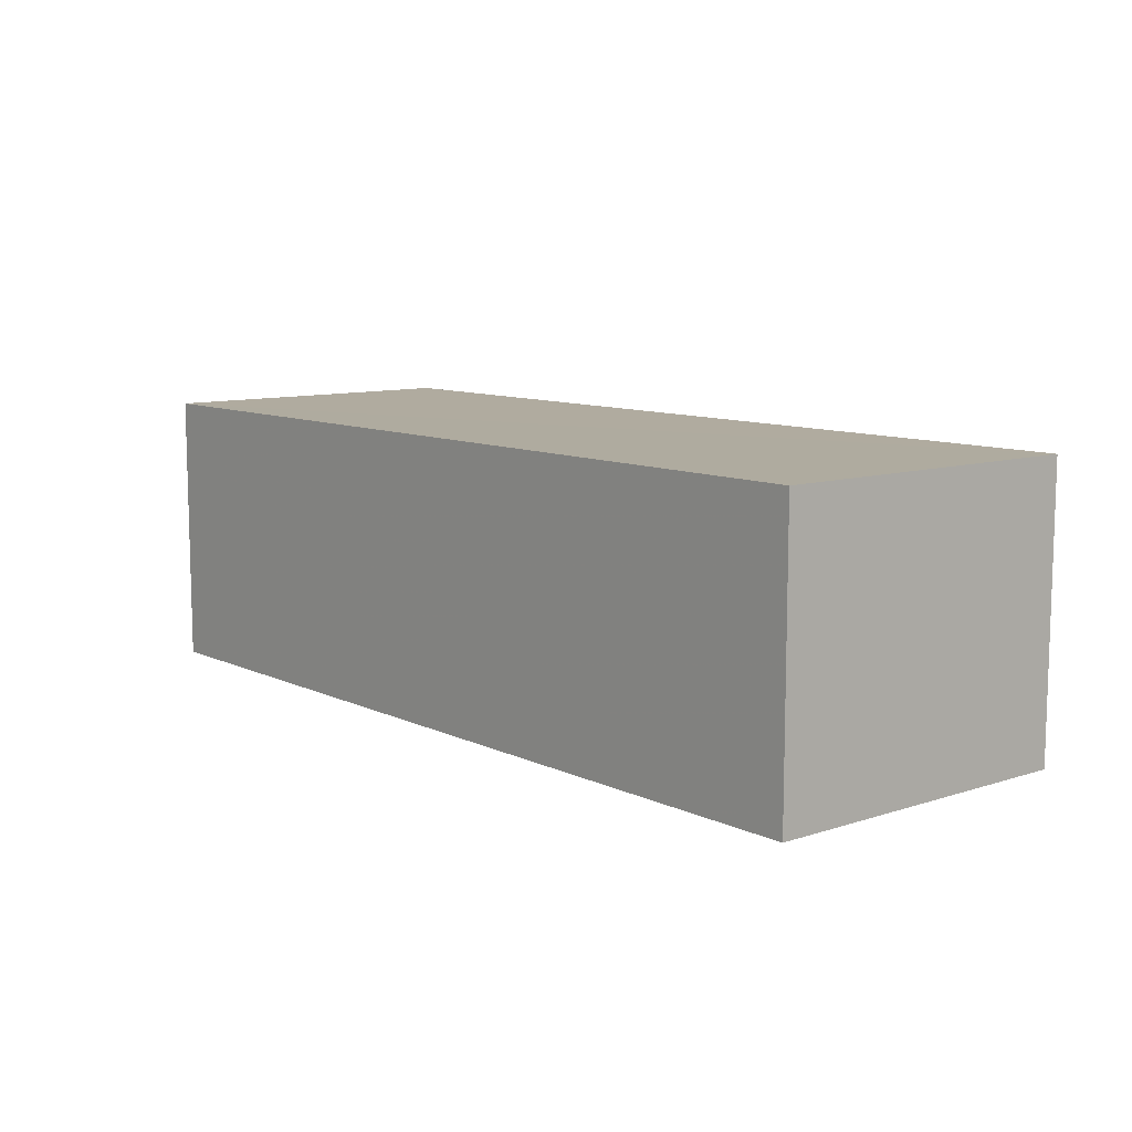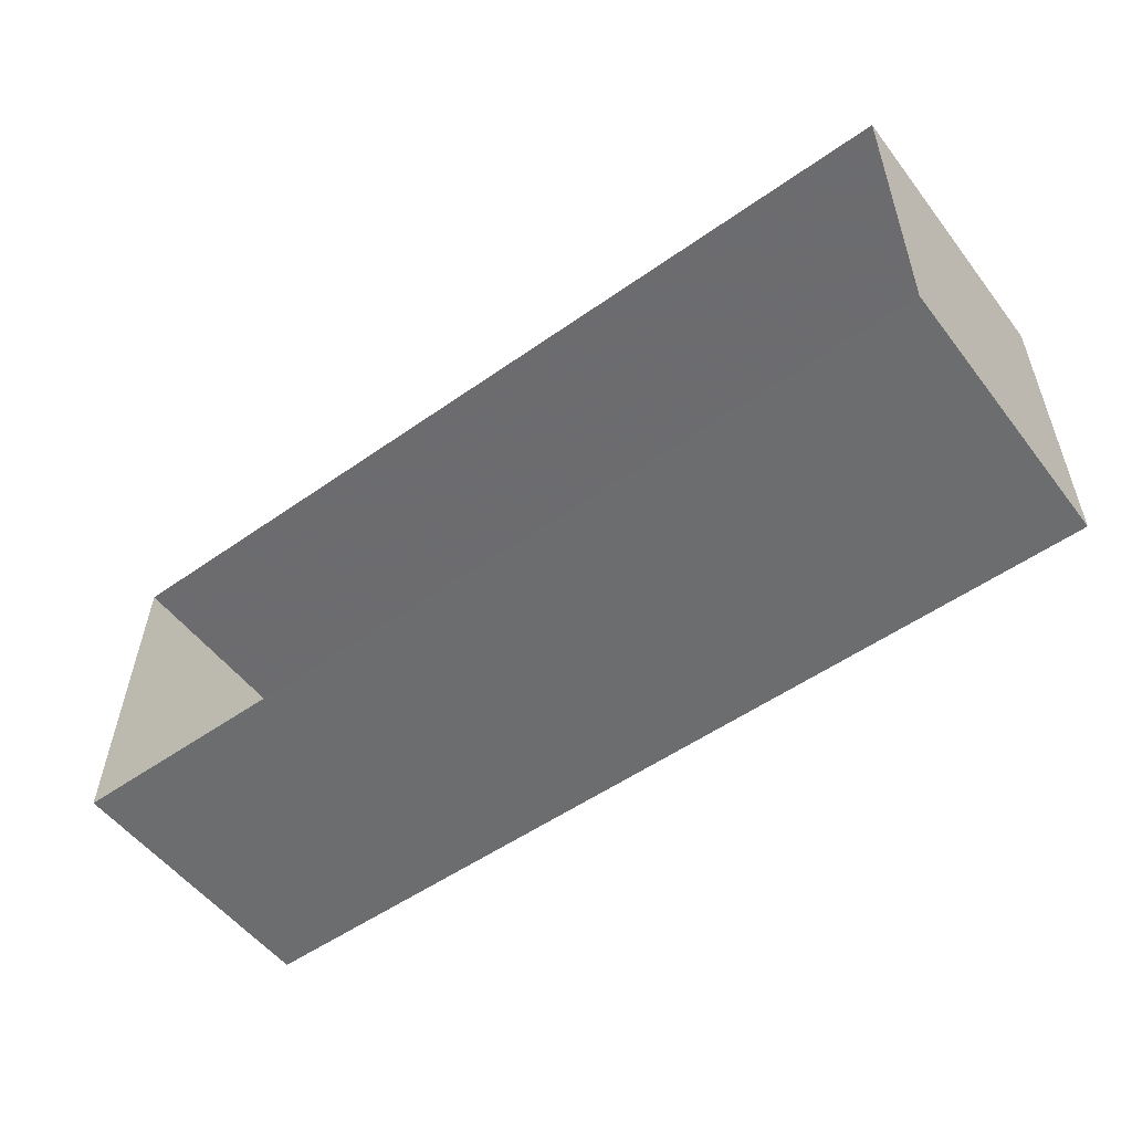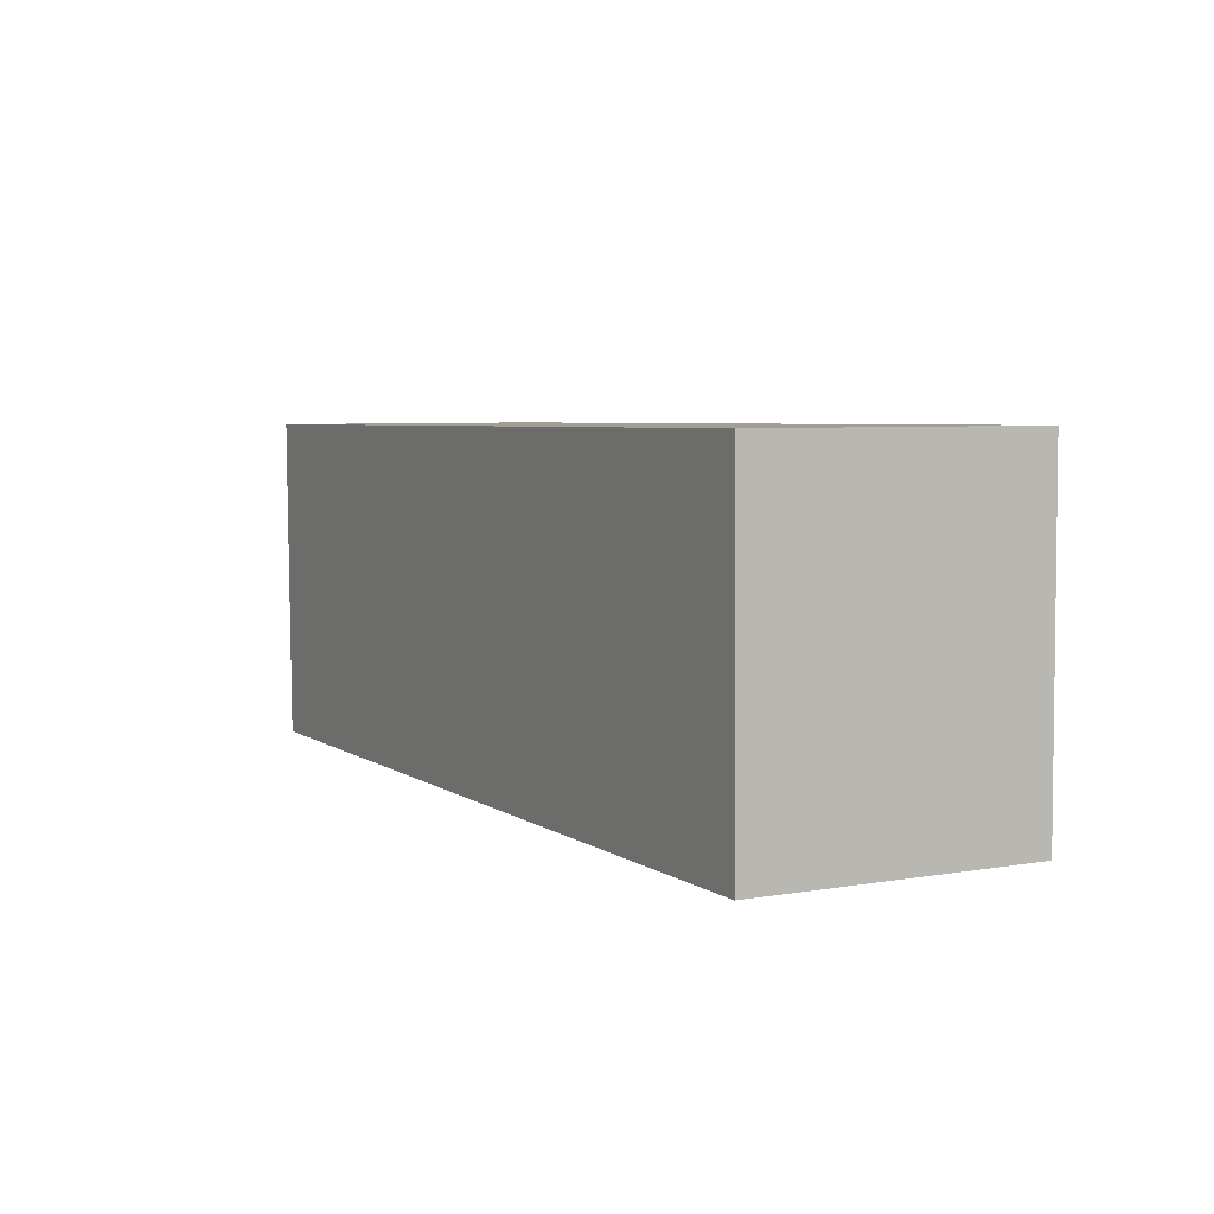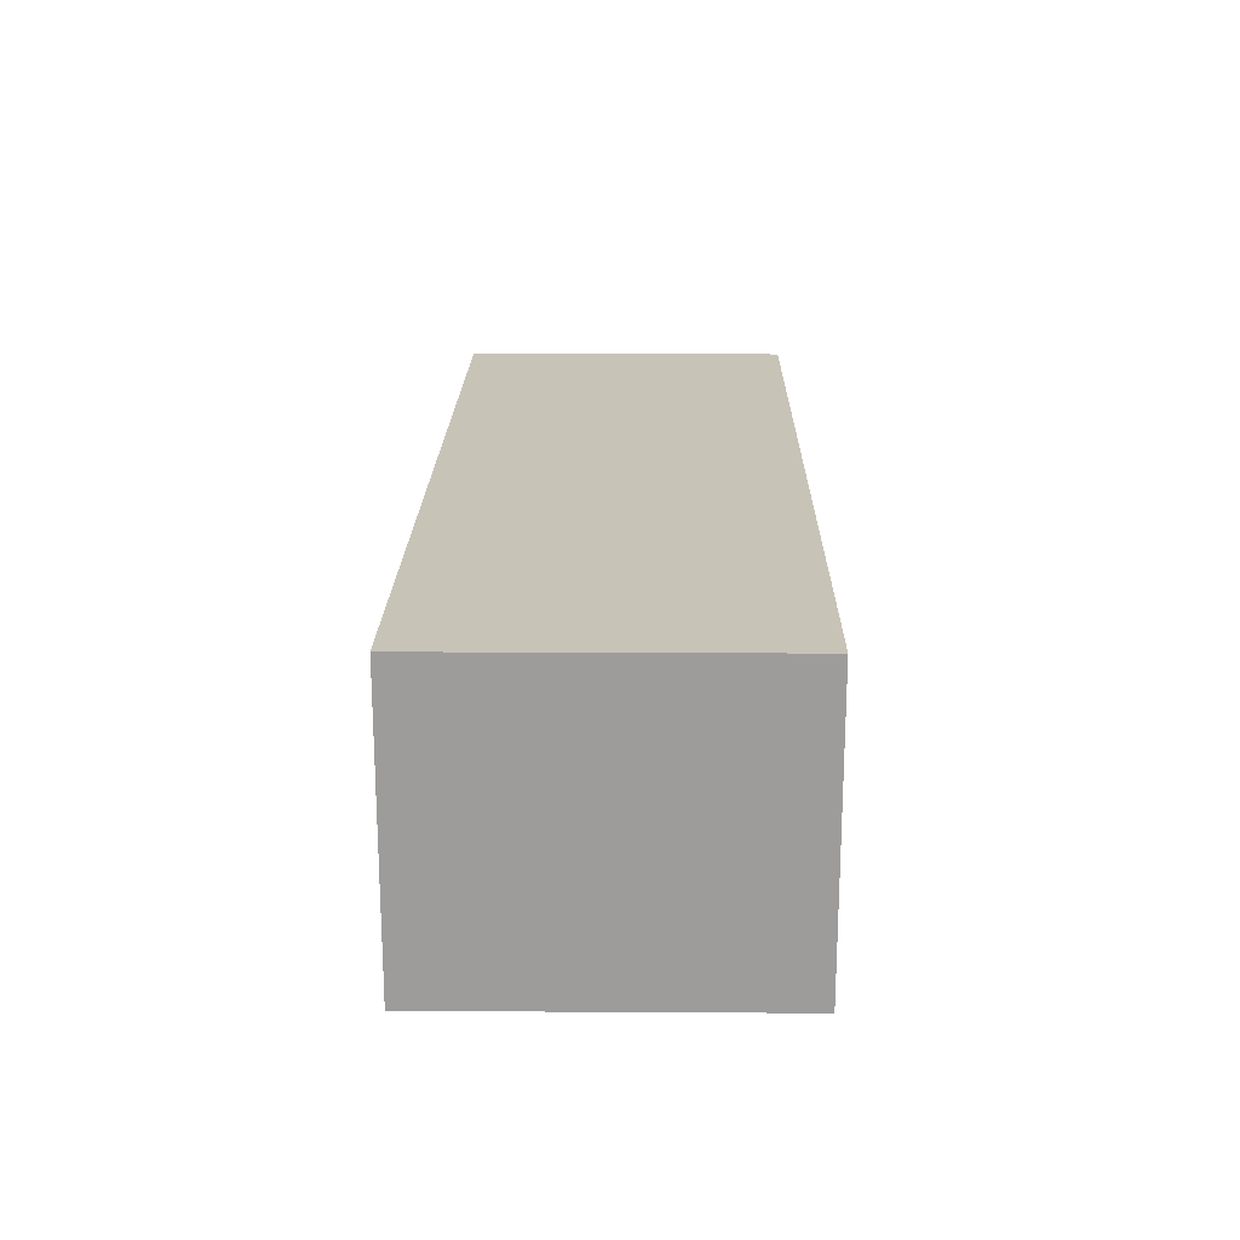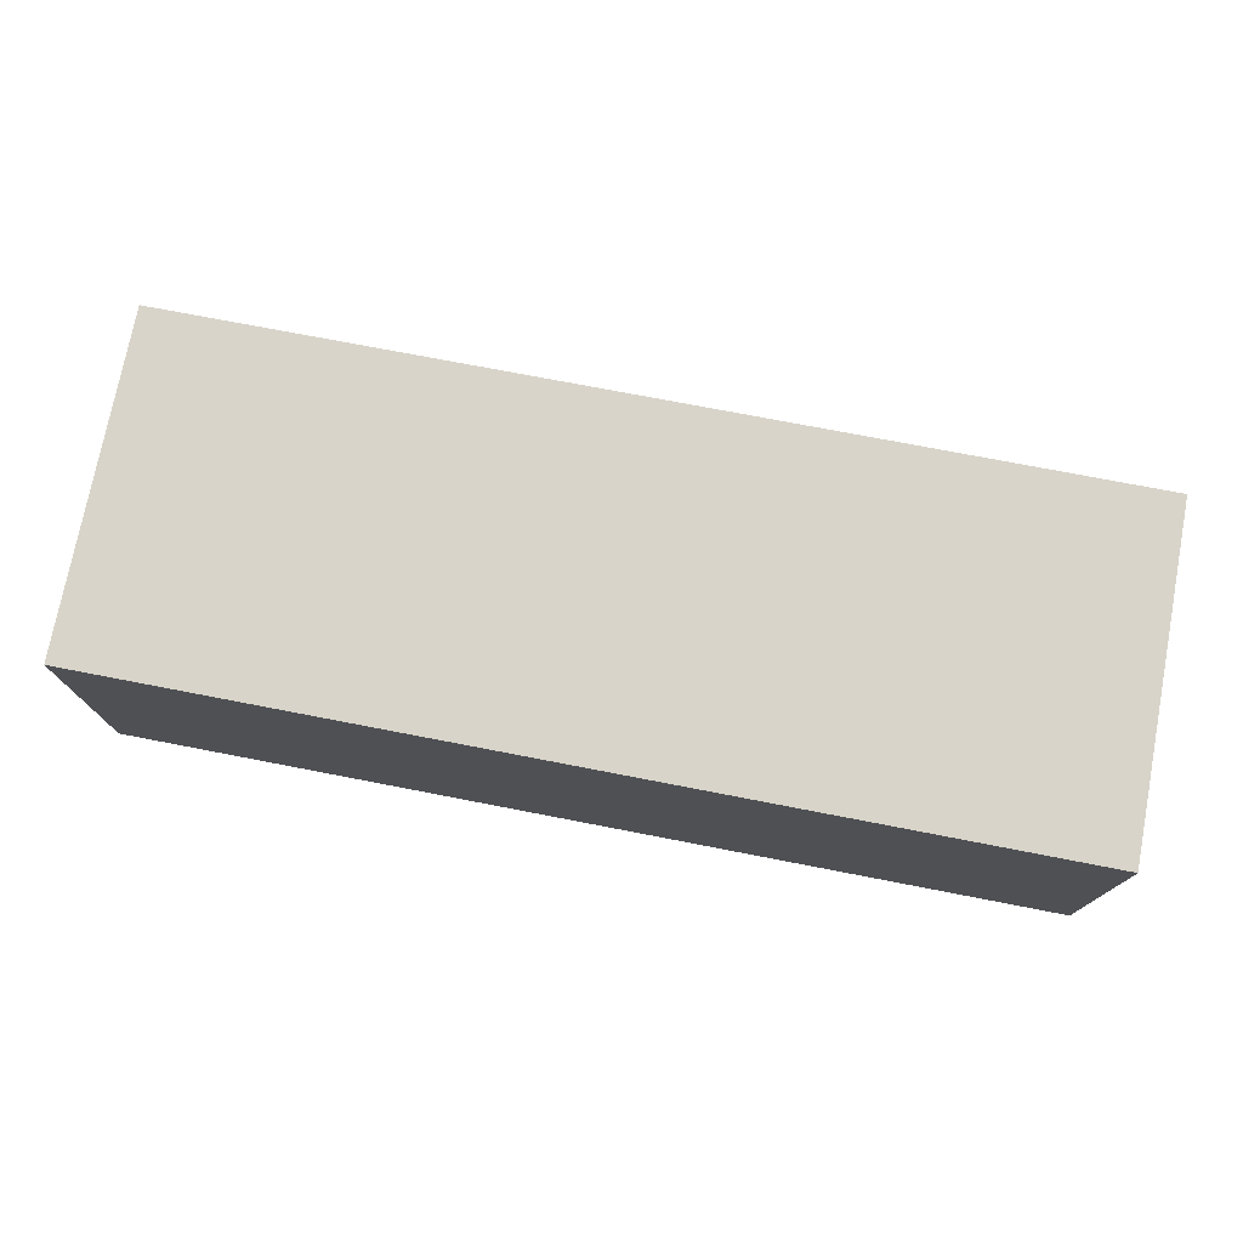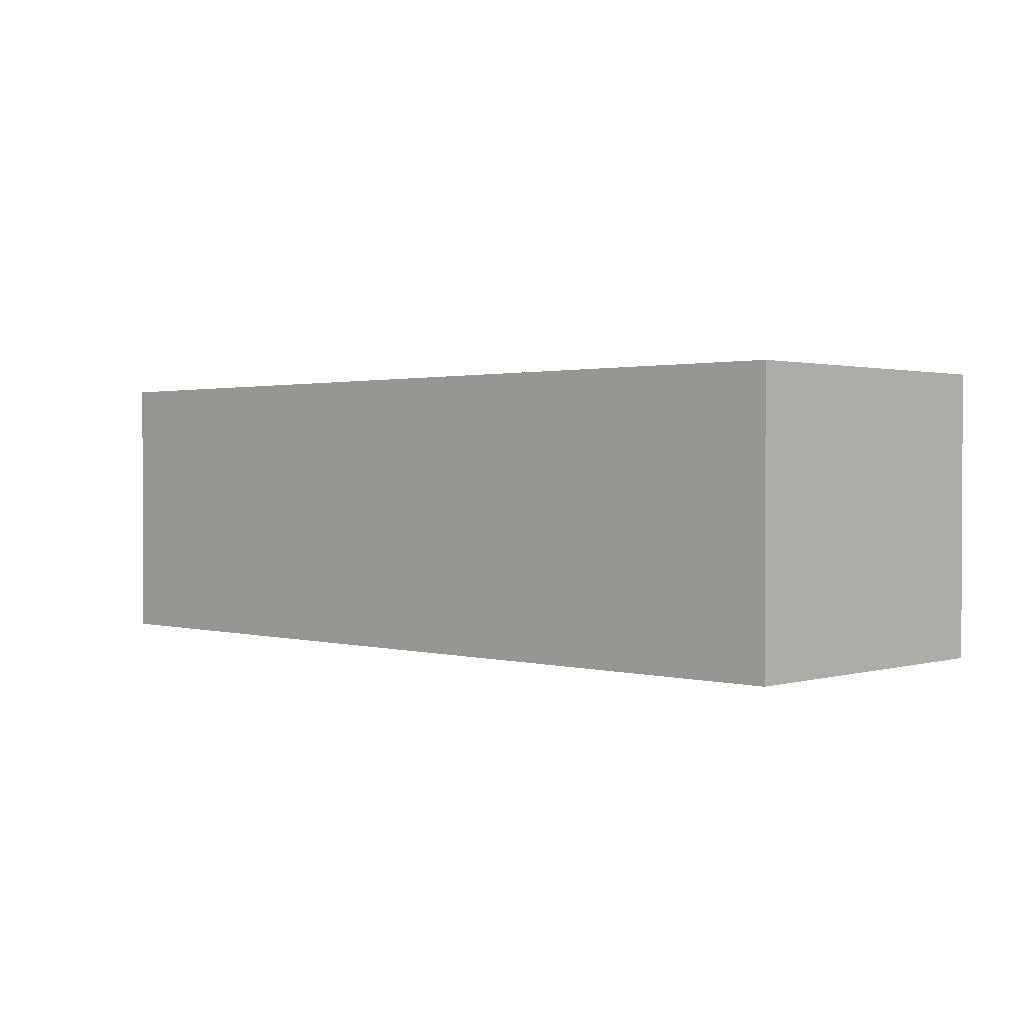
<metadata>
{"format":"obj","ext":"obj","renderer":"f3d","projection":"perspective","resolution":1024,"background":"white","views":[{"elev":9.7,"azim":50.7,"up":"+Z"},{"elev":-54.2,"azim":-143.0,"up":"+Y"},{"elev":5.8,"azim":62.3,"up":"+Y"},{"elev":19.8,"azim":91.5,"up":"+Z"},{"elev":75.3,"azim":11.6,"up":"+Z"},{"elev":1.3,"azim":-135.4,"up":"+Z"}]}
</metadata>
<code>
v -2.21e+05 -1.258e+05 24.22
v -2.21e+05 -1.257e+05 24.22
v -2.21e+05 -1.257e+05 24.22
v -2.21e+05 -1.258e+05 24.22
v -2.21e+05 -1.258e+05 26.49
v -2.21e+05 -1.258e+05 26.49
v -2.21e+05 -1.257e+05 26.49
v -2.21e+05 -1.257e+05 26.49
f 1 2 3
f 4 1 3
f 5 6 7
f 8 5 7
f 6 4 3
f 7 6 3
f 8 3 2
f 8 7 3
f 5 1 4
f 6 5 4
f 5 2 1
f 5 8 2

</code>
